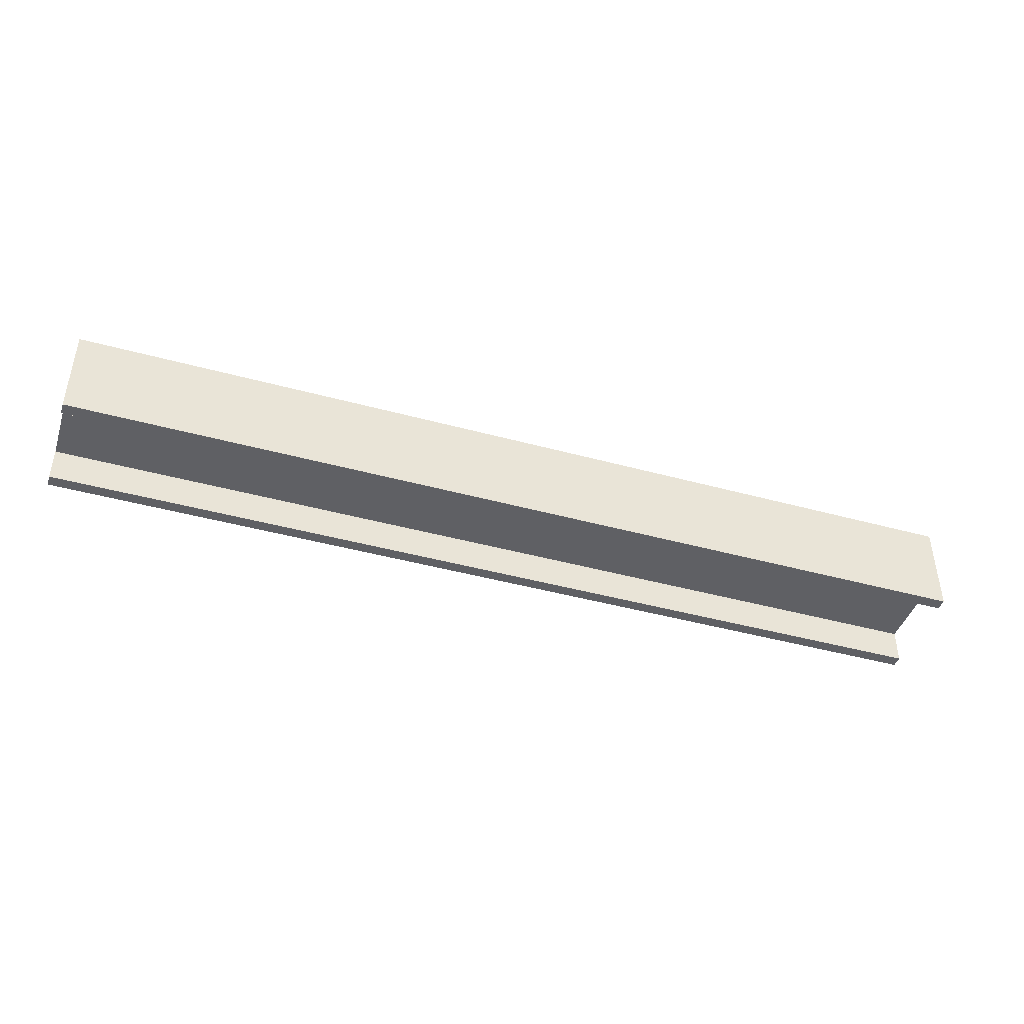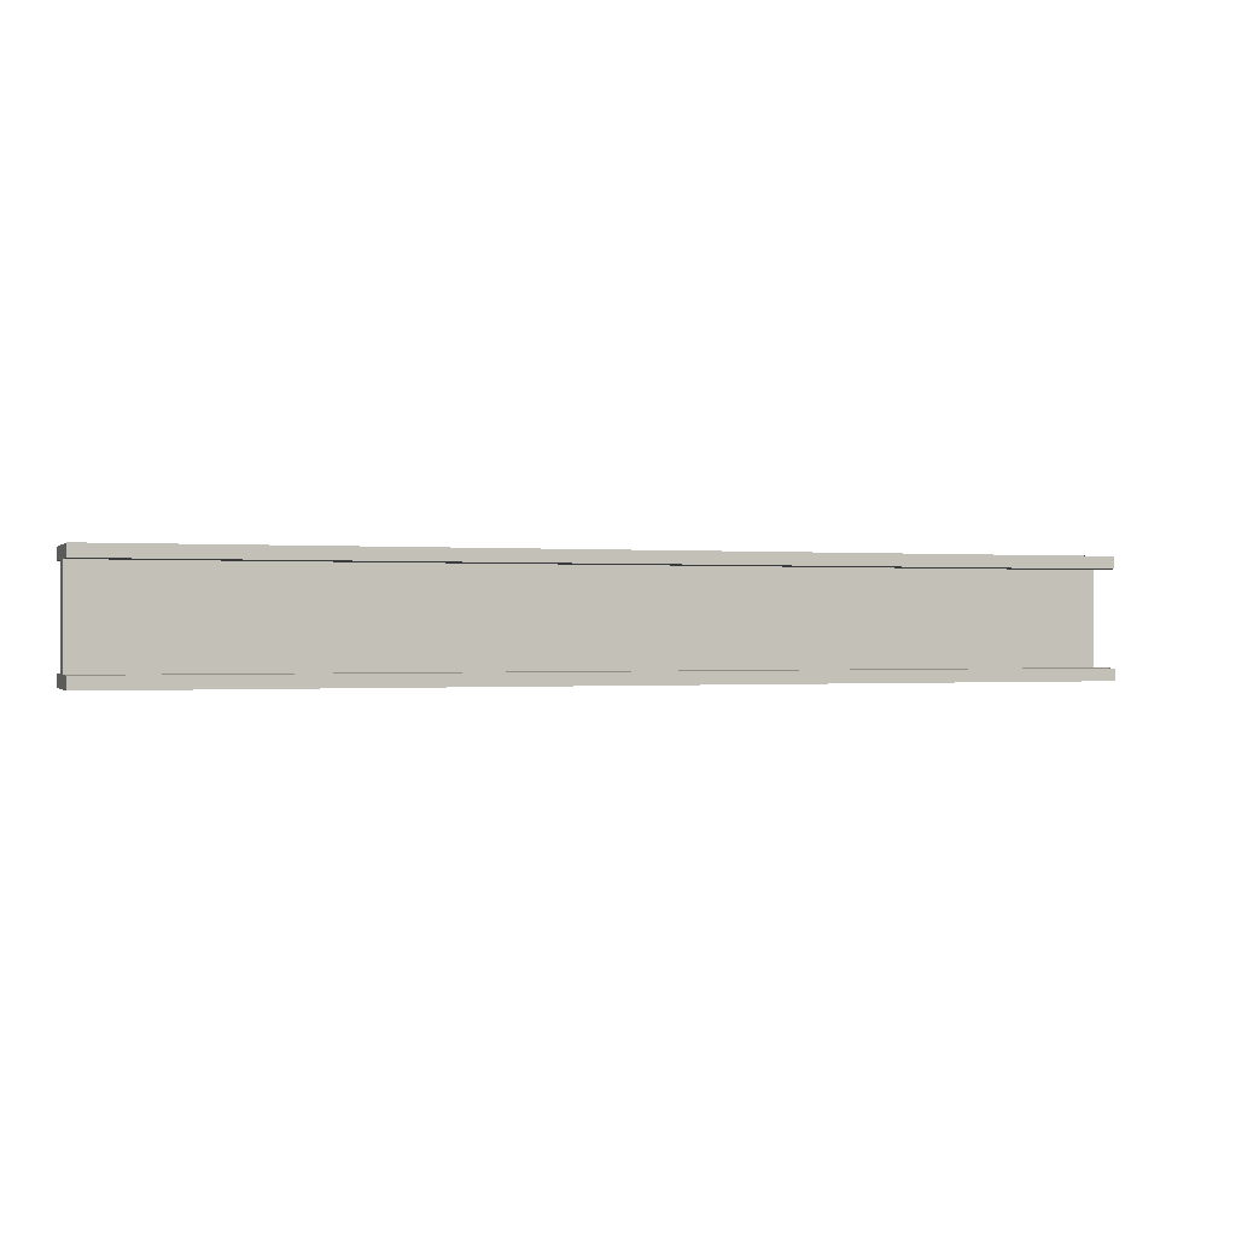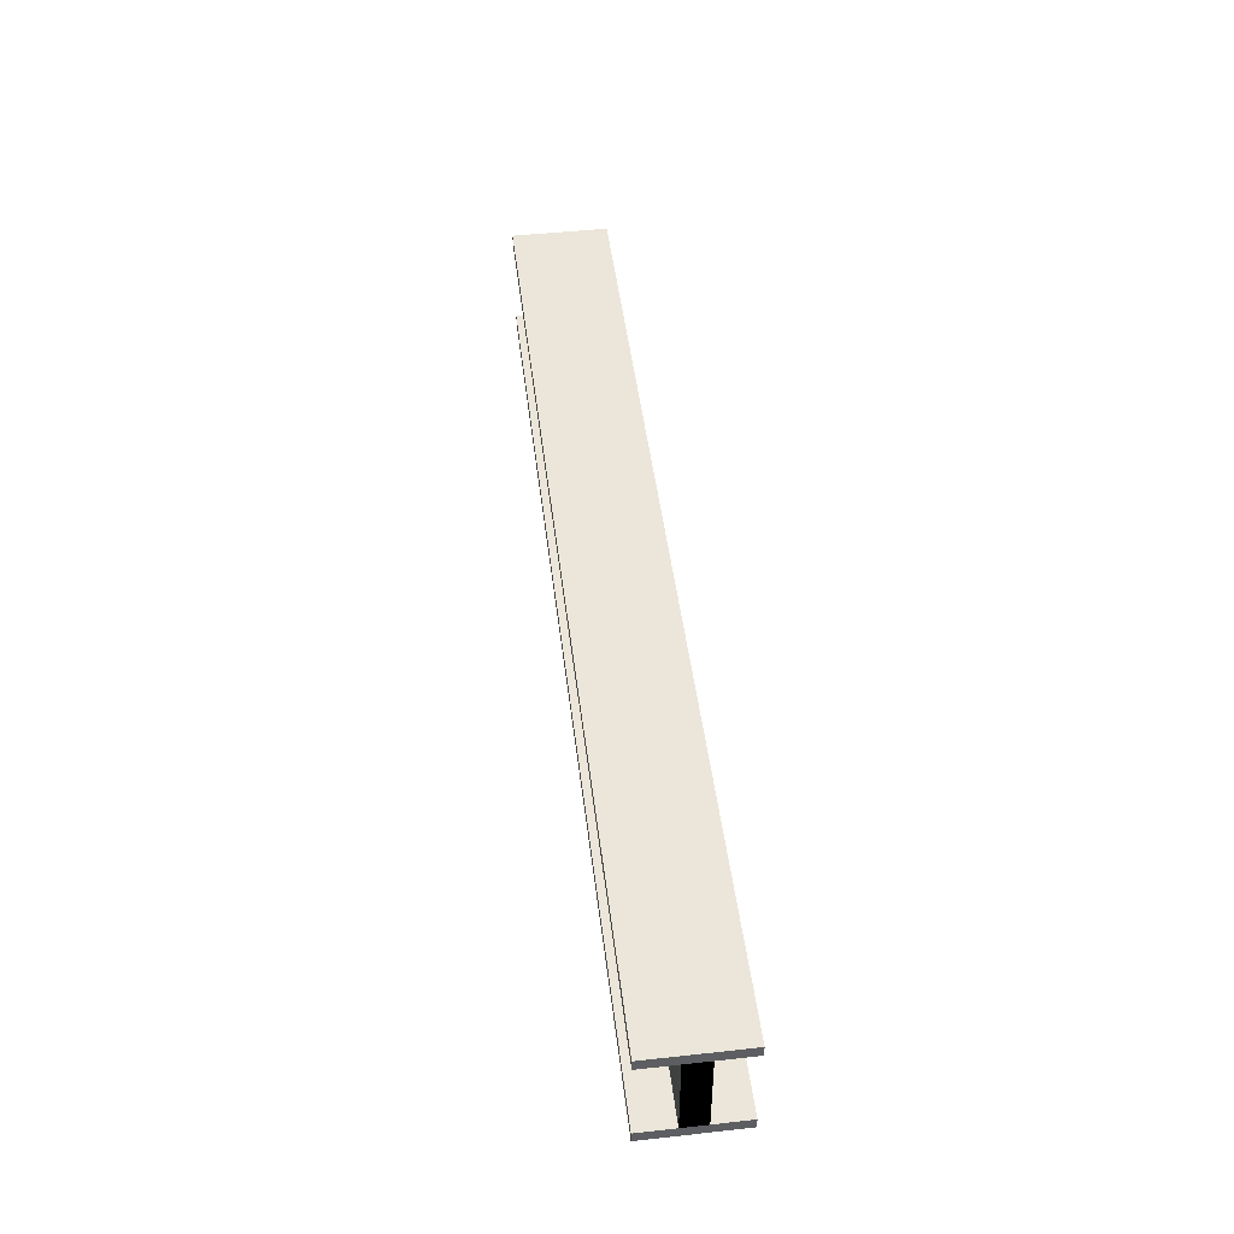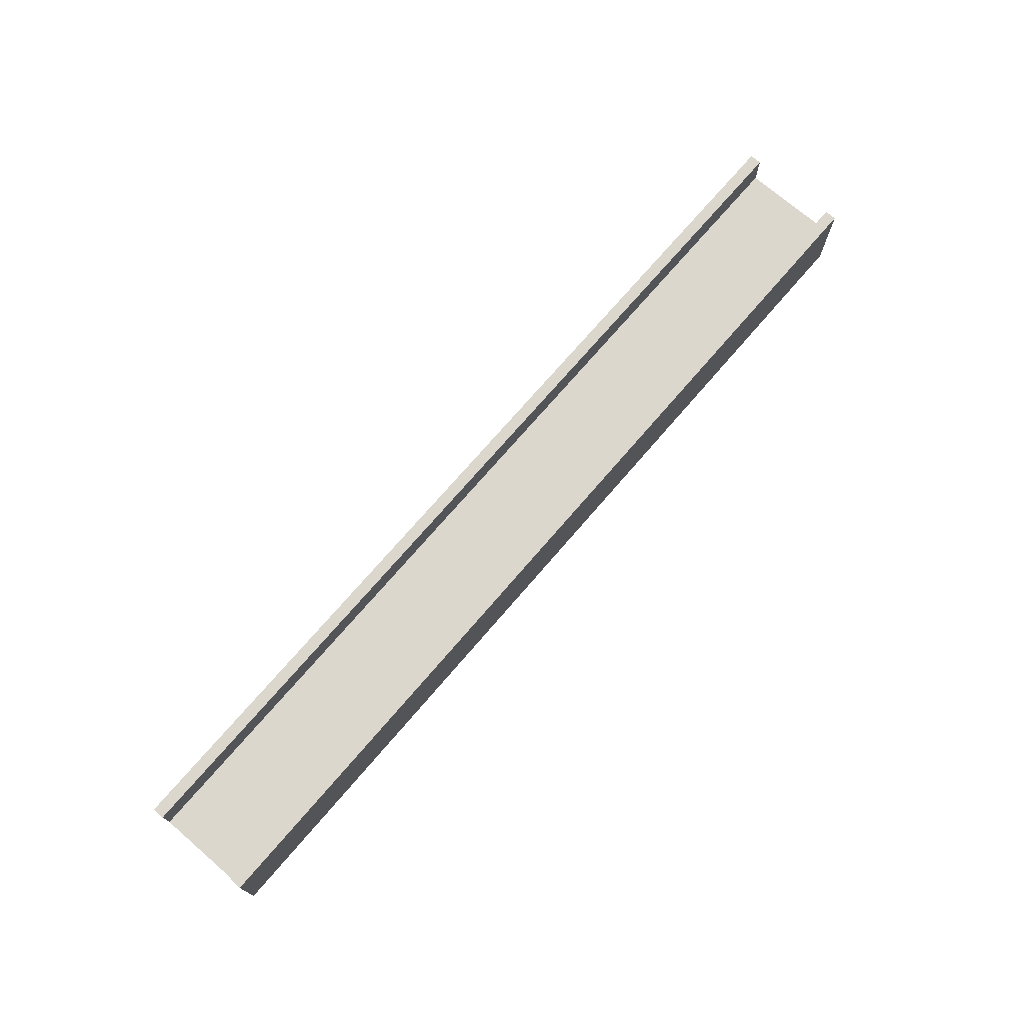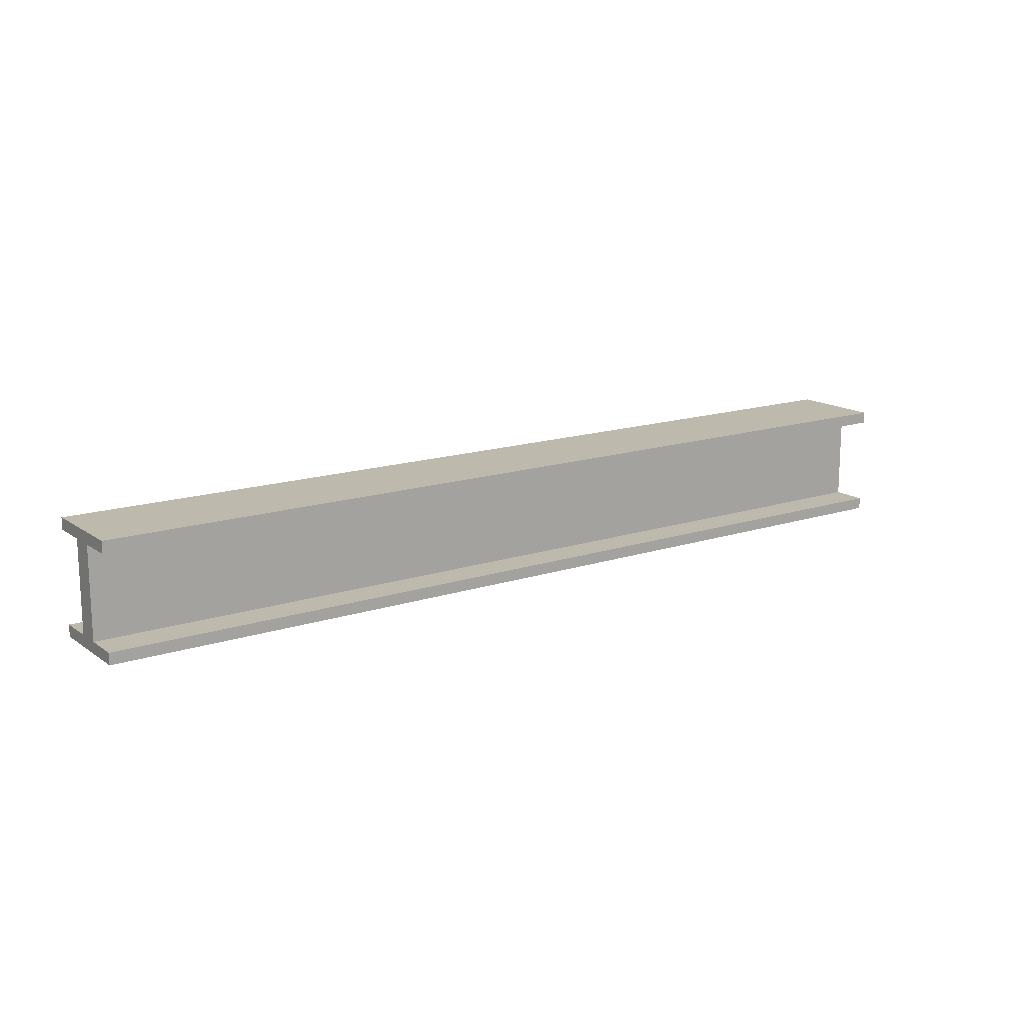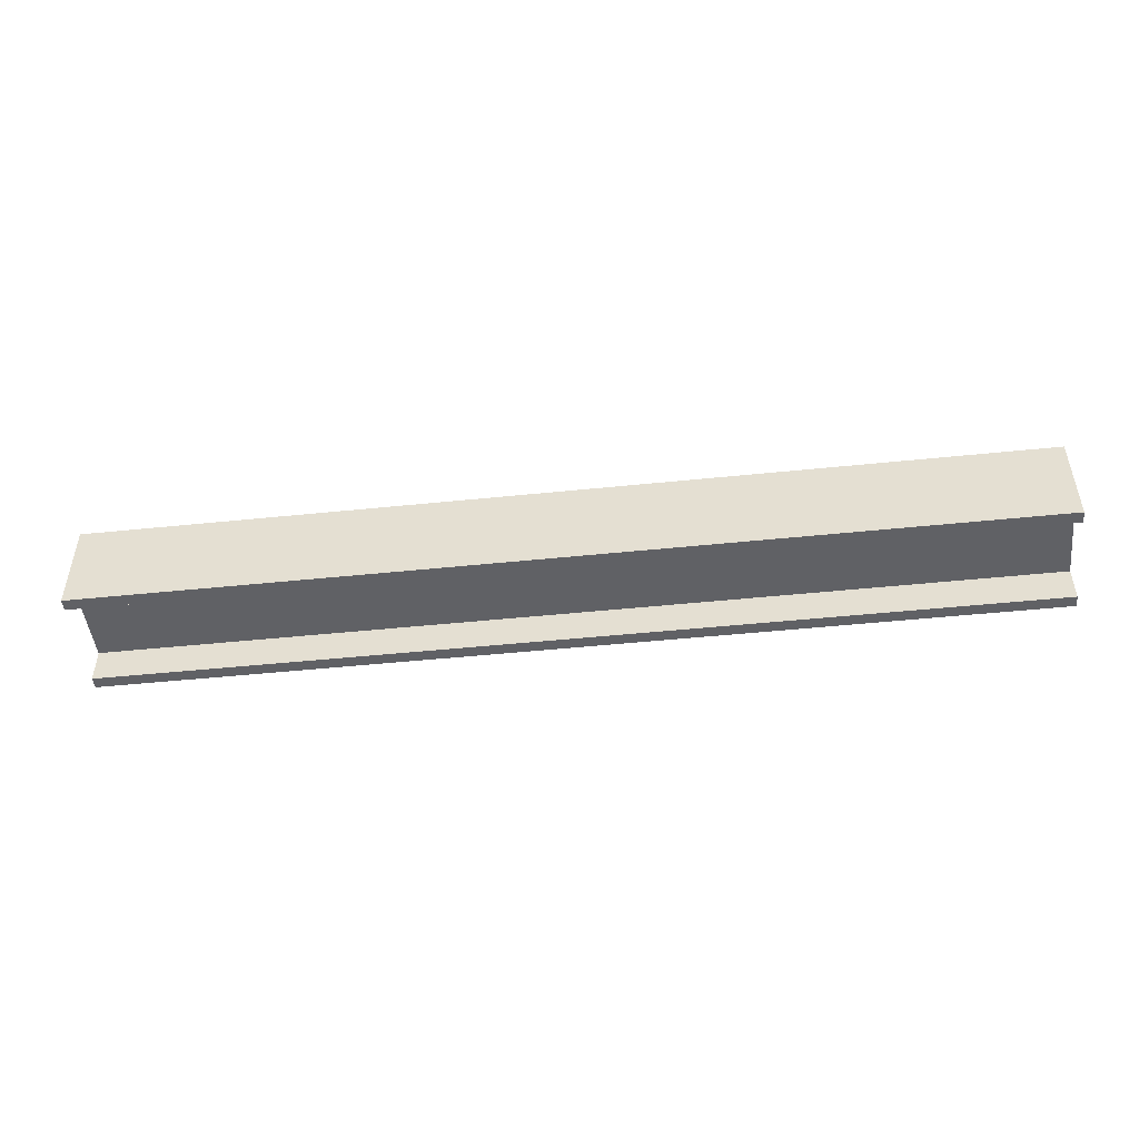
<metadata>
{"format":"obj","ext":"obj","renderer":"f3d","projection":"perspective","resolution":1024,"background":"white","views":[{"elev":-43.3,"azim":162.0,"up":"+Z"},{"elev":-0.3,"azim":160.5,"up":"+Y"},{"elev":47.9,"azim":-97.0,"up":"+Y"},{"elev":73.0,"azim":-49.3,"up":"+Z"},{"elev":15.2,"azim":145.0,"up":"+Y"},{"elev":-48.1,"azim":-173.4,"up":"+Z"}]}
</metadata>
<code>
v 1.59 -0.155 -0.03999
v 1.59 -0.155 0.04001
v 1.59 3.457e-06 0.04001
v 1.59 3.457e-06 -0.03999
v -1.59 -0.155 -0.03999
v -1.59 3.457e-06 -0.03999
v -1.59 0.155 -0.03999
v -1.59 0.155 0.04001
v -1.59 -0.155 0.04001
v -1.59 -0.155 -0.16
v 1.59 -0.155 -0.16
v 1.59 0.155 -0.03999
v 1.59 0.155 0.04001
v 1.59 0.195 0.04001
v 1.59 0.195 -0.03999
v -1.59 0.155 0.16
v 1.59 0.155 0.16
v -1.59 0.195 -0.03999
v -1.59 0.195 0.04001
v 1.59 0.155 -0.16
v -1.59 0.155 -0.16
v -1.59 -0.195 0.04001
v -1.59 -0.195 -0.03999
v 1.59 -0.155 0.16
v -1.59 -0.155 0.16
v 1.59 -0.195 -0.03999
v 1.59 -0.195 0.04001
v 1.59 -0.195 0.16
v -1.59 -0.195 0.16
v -1.59 -0.195 -0.16
v 1.59 -0.195 -0.16
v -1.59 0.195 0.16
v 1.59 0.195 0.16
v 1.59 0.195 -0.16
v -1.59 0.195 -0.16
o group797547240
g mesh797547240
f 4 3 2 1
f 9 8 7 6 5
f 11 10 5 1
f 15 14 13 12
f 5 6 4 1
f 3 13 8 9 2
f 6 7 12 4
f 4 12 13 3
f 17 16 8 13
f 19 18 7 8
f 21 20 12 7
f 18 19 14 15
f 23 22 9 5
f 25 24 2 9
f 27 26 1 2
f 27 22 23 26
f 24 28 27 2
f 28 29 22 27
f 29 25 9 22
f 29 28 24 25
f 10 30 23 5
f 30 31 26 23
f 31 11 1 26
f 31 30 10 11
f 16 32 19 8
f 32 33 14 19
f 33 17 13 14
f 33 32 16 17
f 20 34 15 12
f 34 35 18 15
f 35 21 7 18
f 35 34 20 21

</code>
